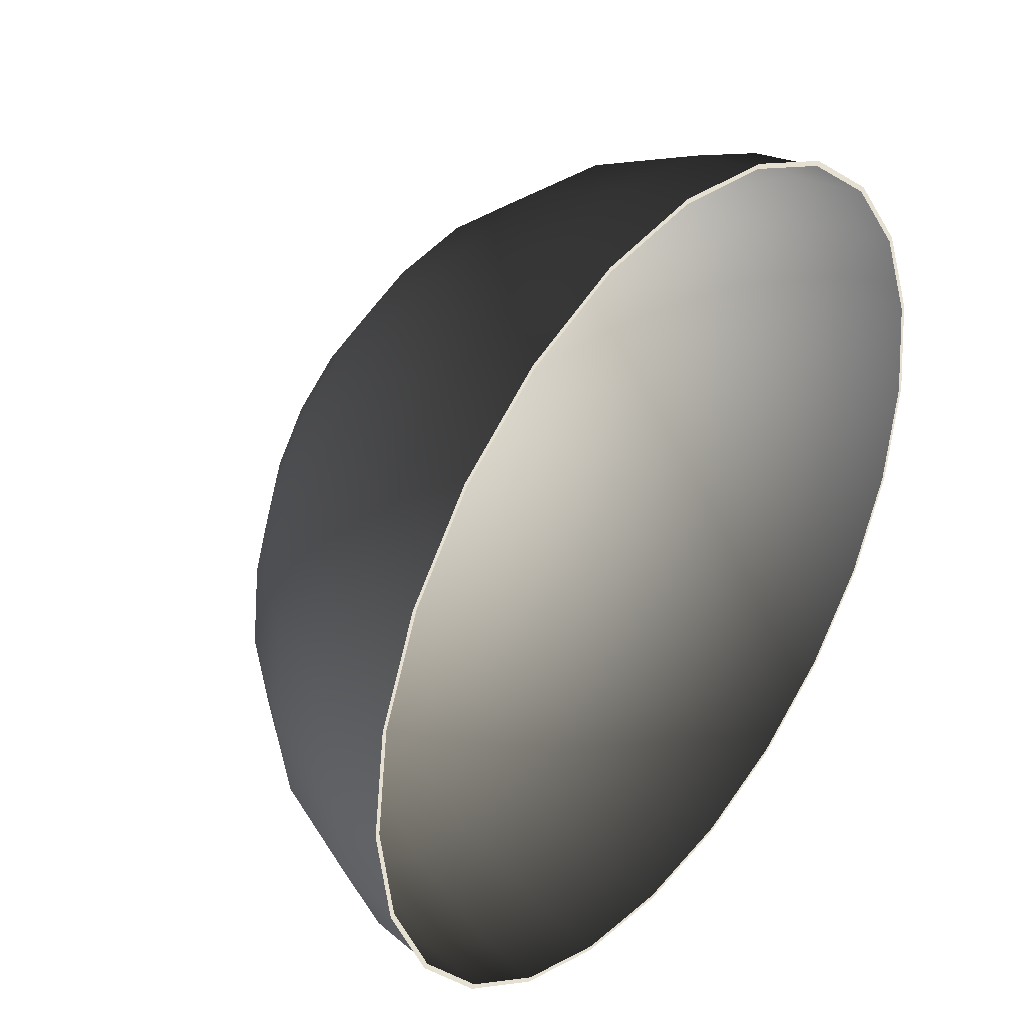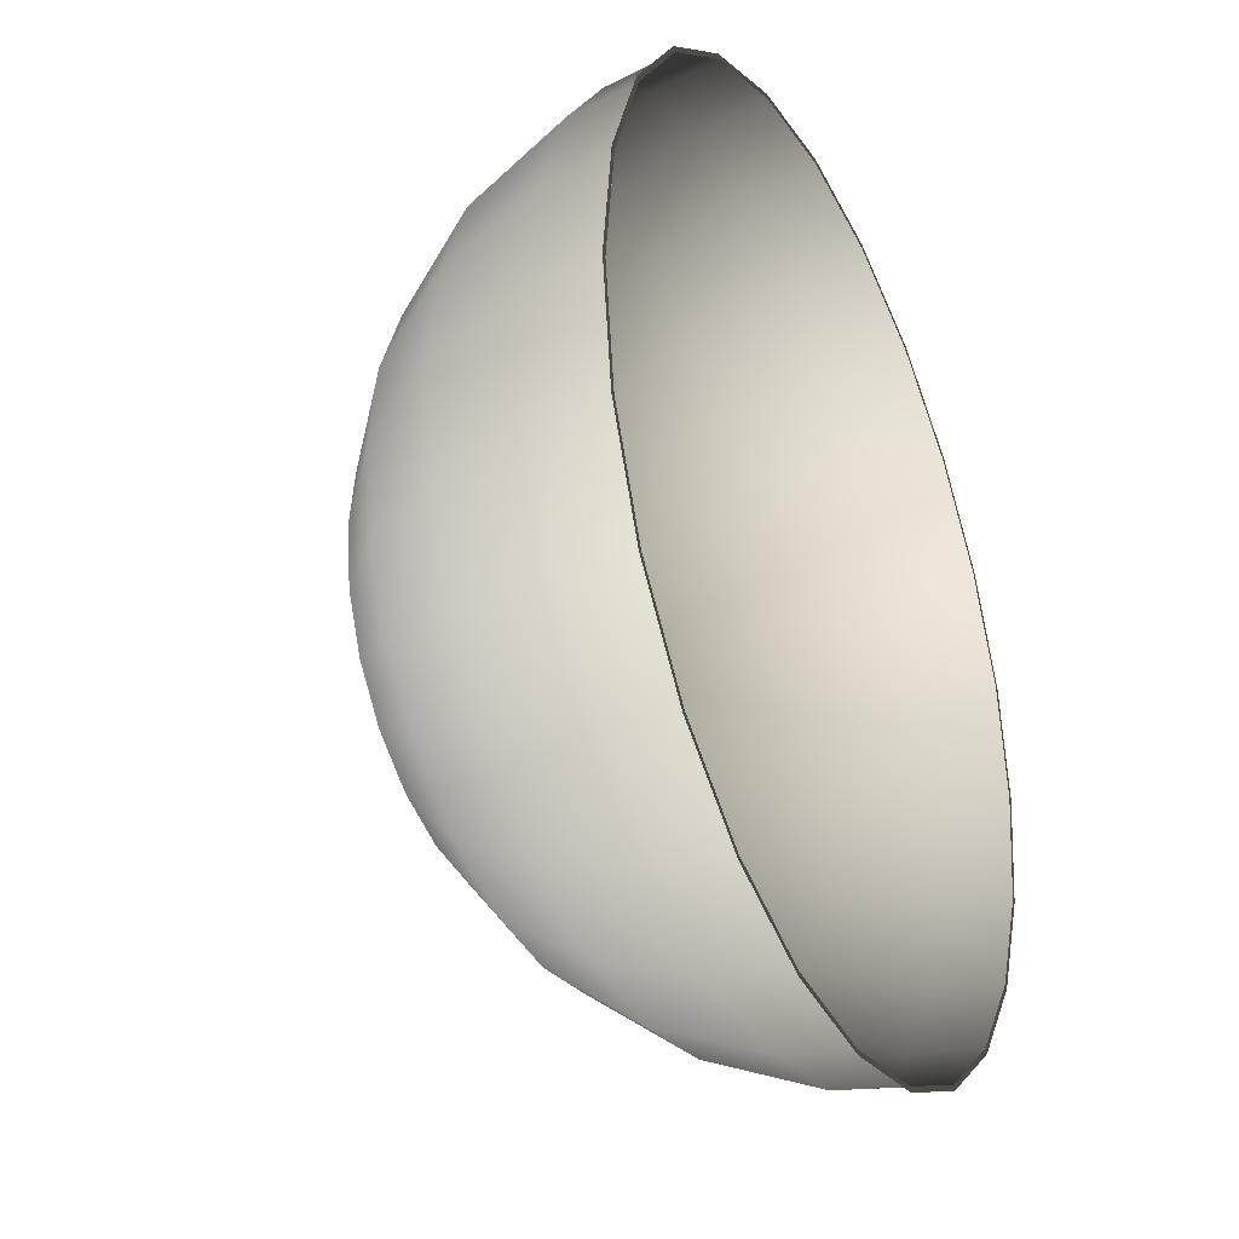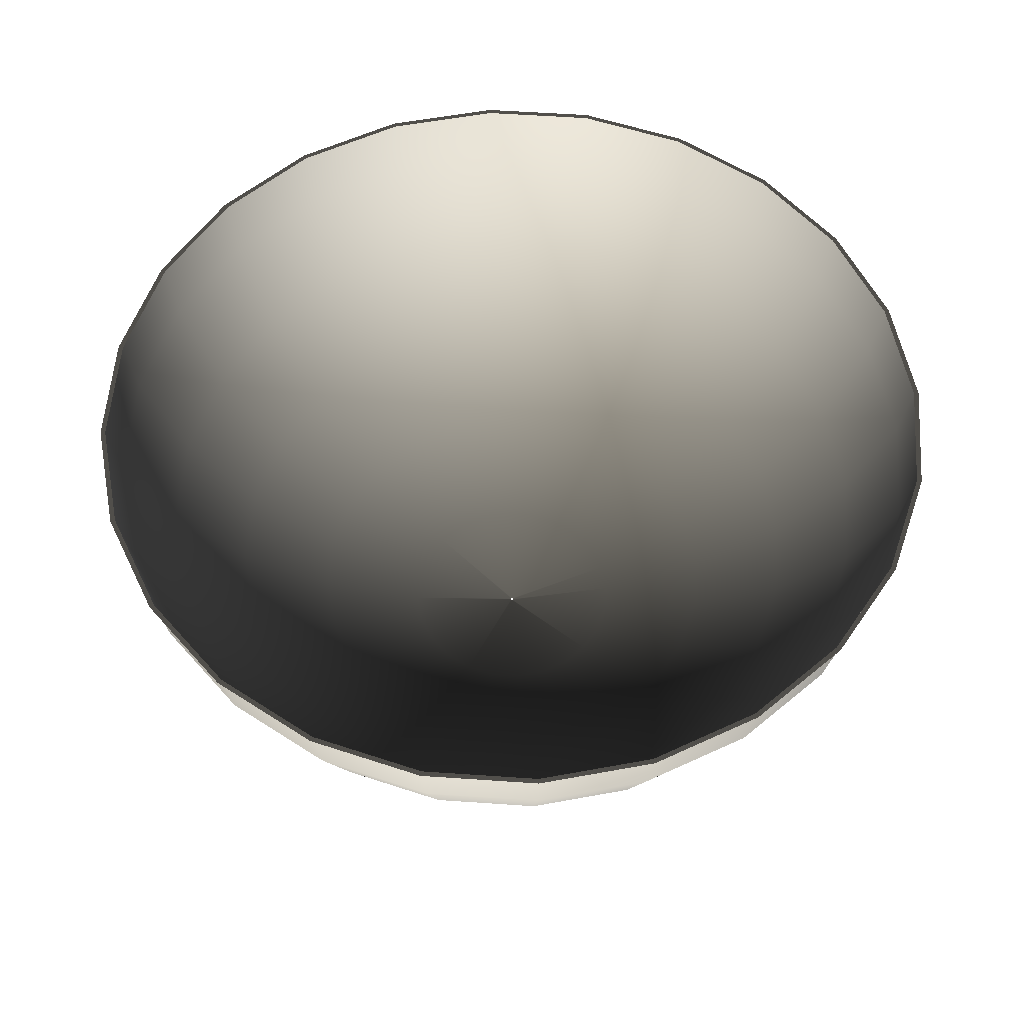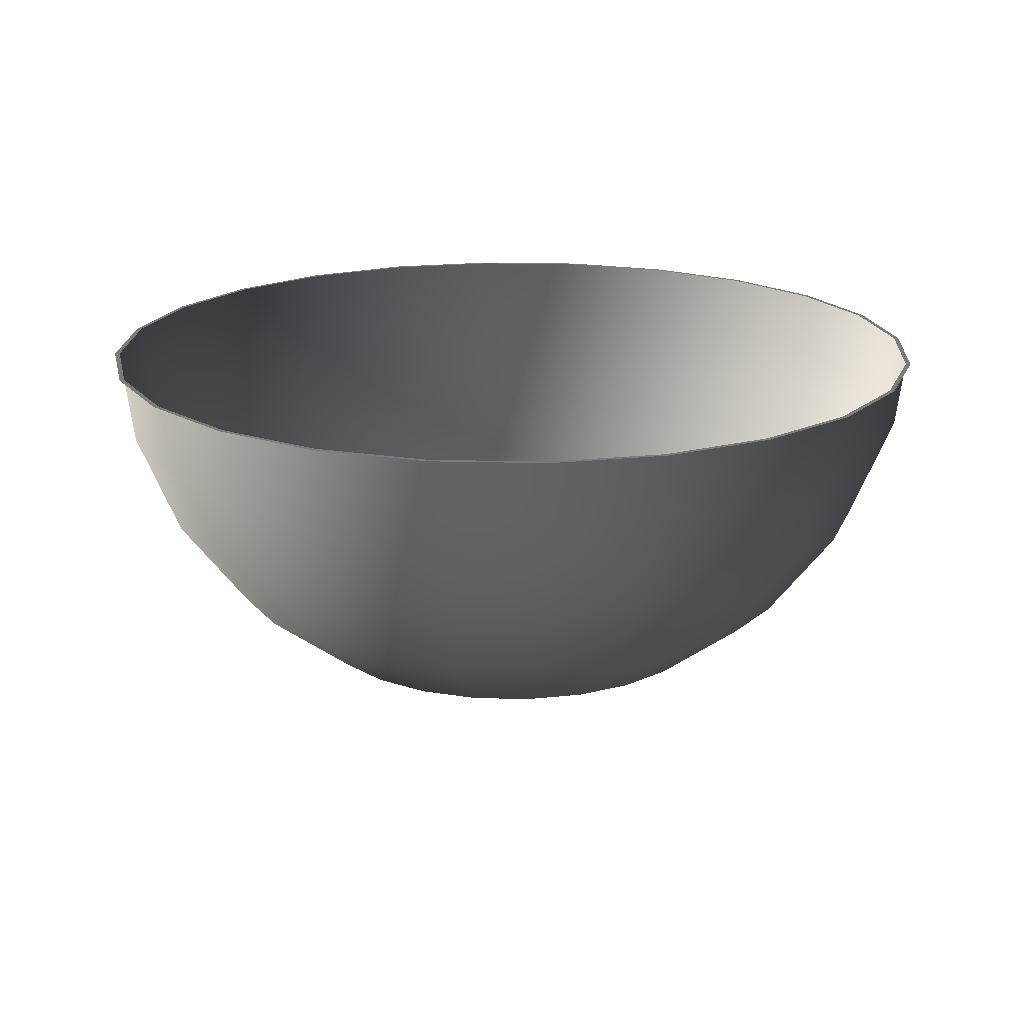
<metadata>
{"format":"obj","ext":"obj","renderer":"f3d","projection":"perspective","resolution":1024,"background":"white","views":[{"elev":37.6,"azim":-51.6,"up":"+Y"},{"elev":-32.8,"azim":-64.5,"up":"+Y"},{"elev":57.1,"azim":11.6,"up":"+Z"},{"elev":18.7,"azim":115.5,"up":"+Z"}]}
</metadata>
<code>
v 0 0.06888 0.0185
v -0.01599 0.05968 0.001345
v -0.01783 0.06654 0.0185
v 0 0.06178 0.001345
v -0.03089 0.0535 0.001345
v 0.01783 0.06654 0.0185
v -0.01307 0.04876 -0.01338
v -0.03444 0.05965 0.0185
v -0.02524 0.04372 -0.01338
v 0.01599 0.05968 0.001345
v 0.01819 0.06791 0.02927
v 0 0.05048 -0.01338
v -0.04369 0.04369 0.001345
v -0.01819 0.06791 0.02927
v -0.0357 0.0357 -0.01338
v 0.03089 0.0535 0.001345
v 0 0.07031 0.02927
v 0.03444 0.05965 0.0185
v 0 0.03576 -0.02468
v -0.009258 0.03454 -0.02468
v -0.04871 0.04871 0.0185
v -0.03515 0.06089 0.02927
v -0.01788 0.03096 -0.02468
v 0.02524 0.04372 -0.01338
v 0.01307 0.04876 -0.01338
v 0.03515 0.06089 0.02927
v -0.05965 0.03444 0.0185
v -0.0535 0.03089 0.001345
v -0.02528 0.02528 -0.02468
v 0.04369 0.04369 0.001345
v 0.0357 0.0357 -0.01338
v 0.04871 0.04871 0.0185
v 0 0.01861 -0.03178
v 0.009258 0.03454 -0.02468
v -0.004814 0.01798 -0.03178
v -0.06089 0.03515 0.02927
v -0.04972 0.04972 0.02927
v -0.04372 0.02524 -0.01338
v -0.009307 0.01612 -0.03178
v 0.01788 0.03096 -0.02468
v 0.04972 0.04972 0.02927
v -0.06654 0.01783 0.0185
v -0.06791 0.01819 0.02927
v -0.05968 0.01599 0.001345
v -0.01316 0.01316 -0.03178
v -0.03096 0.01788 -0.02468
v 0.0535 0.03089 0.001345
v 0.04372 0.02524 -0.01338
v 0.02528 0.02528 -0.02468
v 0.05965 0.03444 0.0185
v 0 0.000206 -0.03421
v 0.004814 0.01798 -0.03178
v -0.04876 0.01307 -0.01338
v -0.01612 0.009307 -0.03178
v -0.03454 0.009258 -0.02468
v 0.009307 0.01612 -0.03178
v 0.06089 0.03515 0.02927
v -0.06888 0 0.0185
v -0.07031 0 0.02927
v -0.06178 0 0.001345
v -0.01798 0.004814 -0.03178
v -0.03576 0 -0.02468
v 0.05968 0.01599 0.001345
v 0.04876 0.01307 -0.01338
v 0.03096 0.01788 -0.02468
v 0.01316 0.01316 -0.03178
v 0.06654 0.01783 0.0185
v -0.000178 0.000107 -0.03421
v -0.05048 0 -0.01338
v -0.01861 0 -0.03178
v -0.03454 -0.009258 -0.02468
v 0.03454 0.009258 -0.02468
v 0.01612 0.009307 -0.03178
v 0.06791 0.01819 0.02927
v 0.01798 0.004814 -0.03178
v 0.000178 0.000107 -0.03421
v -0.000178 -0.000107 -0.03421
v -0.01798 -0.004814 -0.03178
v 0 -0.000206 -0.03421
v -0.004814 -0.01798 -0.03178
v 0.01612 -0.009307 -0.03178
v 0.000178 -0.000107 -0.03421
v -0.06654 -0.01783 0.0185
v -0.06791 -0.01819 0.02927
v -0.05968 -0.01599 0.001345
v -0.01612 -0.009307 -0.03178
v -0.04876 -0.01307 -0.01338
v 0.06178 0 0.001345
v 0.05048 0 -0.01338
v 0.06888 0 0.0185
v 0.01798 -0.004814 -0.03178
v 0.01861 0 -0.03178
v -0.009307 -0.01612 -0.03178
v 0 -0.01861 -0.03178
v 0.01316 -0.01316 -0.03178
v -0.03096 -0.01788 -0.02468
v 0.03576 0 -0.02468
v 0.07031 0 0.02927
v -0.01316 -0.01316 -0.03178
v -0.009258 -0.03454 -0.02468
v 0.009307 -0.01612 -0.03178
v 0.03454 -0.009258 -0.02468
v -0.05965 -0.03444 0.0185
v -0.06089 -0.03515 0.02927
v -0.04372 -0.02524 -0.01338
v 0.05968 -0.01599 0.001345
v 0.04876 -0.01307 -0.01338
v 0.06654 -0.01783 0.0185
v -0.02528 -0.02528 -0.02468
v -0.01788 -0.03096 -0.02468
v 0 -0.03576 -0.02468
v 0.004814 -0.01798 -0.03178
v 0.03096 -0.01788 -0.02468
v 0.02528 -0.02528 -0.02468
v -0.0535 -0.03089 0.001345
v 0.06791 -0.01819 0.02927
v -0.0357 -0.0357 -0.01338
v -0.02524 -0.04372 -0.01338
v 0.009258 -0.03454 -0.02468
v -0.01307 -0.04876 -0.01338
v 0.04372 -0.02524 -0.01338
v 0.01788 -0.03096 -0.02468
v -0.04871 -0.04871 0.0185
v -0.04369 -0.04369 0.001345
v 0.0535 -0.03089 0.001345
v 0.05965 -0.03444 0.0185
v 0.01307 -0.04876 -0.01338
v 0 -0.05048 -0.01338
v 0.0357 -0.0357 -0.01338
v -0.04972 -0.04972 0.02927
v 0.06089 -0.03515 0.02927
v -0.03089 -0.0535 0.001345
v -0.01599 -0.05968 0.001345
v 0.02524 -0.04372 -0.01338
v 0 -0.06178 0.001345
v -0.03444 -0.05965 0.0185
v -0.03515 -0.06089 0.02927
v 0.04369 -0.04369 0.001345
v 0.04871 -0.04871 0.0185
v 0.01599 -0.05968 0.001345
v 0.03089 -0.0535 0.001345
v 0.04972 -0.04972 0.02927
v -0.01783 -0.06654 0.0185
v 0 -0.06888 0.0185
v 0.01783 -0.06654 0.0185
v -0.01819 -0.06791 0.02927
v 0.03444 -0.05965 0.0185
v 0.03515 -0.06089 0.02927
v 0 -0.07031 0.02927
v 0.01819 -0.06791 0.02927
v -0.03555 0.06157 0.02927
v -0.0184 0.06868 0.02927
v 0 0.0711 0.02927
v -0.05028 0.05028 0.02927
v -0.06157 0.03555 0.02927
v -0.06868 0.0184 0.02927
v -0.0711 0 0.02927
v -0.06868 -0.0184 0.02927
v -0.06157 -0.03555 0.02927
v -0.05028 -0.05028 0.02927
v -0.03555 -0.06157 0.02927
v -0.0184 -0.06868 0.02927
v 0 -0.0711 0.02927
v 0.0184 0.06868 0.02927
v 0.03555 0.06157 0.02927
v 0.05028 0.05028 0.02927
v 0.06157 0.03555 0.02927
v 0.06868 0.0184 0.02927
v 0.0711 0 0.02927
v 0.06868 -0.0184 0.02927
v 0.06157 -0.03555 0.02927
v 0.05028 -0.05028 0.02927
v 0.03555 -0.06157 0.02927
v 0.0184 -0.06868 0.02927
g mesh1_mesh1-geometry
f 1 2 3
f 2 1 4
f 5 3 2
f 6 4 1
f 4 7 2
f 3 5 8
f 2 9 5
f 4 6 10
f 1 11 6
f 7 4 12
f 9 2 7
f 13 8 5
f 8 14 3
f 15 5 9
f 6 16 10
f 10 12 4
f 11 1 17
f 11 18 6
f 19 7 12
f 20 9 7
f 8 13 21
f 5 15 13
f 14 8 22
f 17 3 14
f 23 15 9
f 16 6 18
f 24 10 16
f 12 10 25
f 3 17 1
f 18 11 26
f 7 19 20
f 25 19 12
f 9 20 23
f 13 27 21
f 21 22 8
f 15 28 13
f 15 23 29
f 18 30 16
f 10 24 25
f 16 31 24
f 26 32 18
f 33 20 19
f 19 25 34
f 35 23 20
f 27 13 28
f 36 21 27
f 22 21 37
f 28 15 38
f 39 29 23
f 29 38 15
f 30 18 32
f 31 16 30
f 24 34 25
f 31 40 24
f 32 26 41
f 20 33 35
f 34 33 19
f 23 35 39
f 28 42 27
f 21 36 37
f 27 43 36
f 38 44 28
f 29 39 45
f 45 46 29
f 38 29 46
f 32 47 30
f 30 48 31
f 34 24 40
f 40 31 49
f 41 50 32
f 51 35 33
f 40 52 34
f 33 34 52
f 51 39 35
f 42 28 44
f 43 27 42
f 44 38 53
f 51 45 39
f 46 45 54
f 54 55 46
f 46 53 38
f 47 32 50
f 48 30 47
f 48 49 31
f 49 56 40
f 50 41 57
f 51 33 52
f 52 40 56
f 51 54 45
f 44 58 42
f 42 59 43
f 53 60 44
f 55 54 61
f 61 62 55
f 53 46 55
f 50 63 47
f 47 64 48
f 49 48 65
f 65 66 49
f 56 49 66
f 57 67 50
f 51 52 56
f 54 51 68
f 68 61 54
f 58 44 60
f 59 42 58
f 60 53 69
f 62 61 70
f 70 71 62
f 69 55 62
f 55 69 53
f 63 50 67
f 64 47 63
f 64 65 48
f 72 73 65
f 66 65 73
f 73 51 66
f 51 56 66
f 67 57 74
f 75 76 73
f 51 73 76
f 77 78 68
f 79 80 77
f 81 79 82
f 76 75 82
f 60 83 58
f 58 84 59
f 69 85 60
f 70 61 68
f 71 70 78
f 86 71 78
f 87 62 71
f 62 87 69
f 67 88 63
f 63 89 64
f 65 64 72
f 73 72 75
f 74 90 67
f 91 82 92
f 82 75 92
f 78 77 86
f 80 93 77
f 80 79 94
f 79 81 95
f 81 82 91
f 83 60 85
f 84 58 83
f 85 69 87
f 78 70 68
f 71 86 96
f 96 87 71
f 88 67 90
f 89 63 88
f 89 72 64
f 97 75 72
f 90 74 98
f 75 97 92
f 99 86 77
f 93 99 77
f 94 100 80
f 101 79 95
f 102 81 91
f 97 91 92
f 85 103 83
f 83 104 84
f 87 96 105
f 90 106 88
f 88 107 89
f 72 89 97
f 98 108 90
f 91 97 102
f 99 96 86
f 109 93 110
f 80 110 93
f 110 80 100
f 93 109 99
f 100 94 111
f 94 79 112
f 113 95 81
f 95 113 114
f 81 102 113
f 112 79 101
f 103 85 115
f 104 83 103
f 96 99 109
f 109 105 96
f 115 87 105
f 106 90 108
f 107 88 106
f 102 89 107
f 89 102 97
f 108 98 116
f 110 117 109
f 100 118 110
f 94 119 111
f 111 120 100
f 119 94 112
f 121 114 113
f 107 113 102
f 122 112 101
f 114 101 95
f 101 114 122
f 87 115 85
f 115 123 103
f 105 109 117
f 105 124 115
f 108 125 106
f 106 121 107
f 116 126 108
f 117 110 118
f 118 100 120
f 127 111 119
f 112 122 119
f 120 111 128
f 114 121 129
f 113 107 121
f 129 122 114
f 123 115 124
f 130 103 123
f 103 130 104
f 124 105 117
f 125 108 126
f 121 106 125
f 126 116 131
f 132 117 118
f 133 118 120
f 111 127 128
f 119 134 127
f 134 119 122
f 135 120 128
f 125 129 121
f 122 129 134
f 124 136 123
f 123 137 130
f 117 132 124
f 126 138 125
f 131 139 126
f 118 133 132
f 120 135 133
f 140 128 127
f 134 140 127
f 128 140 135
f 129 125 138
f 129 141 134
f 136 124 132
f 137 123 136
f 138 126 139
f 139 131 142
f 143 132 133
f 144 133 135
f 140 134 141
f 145 135 140
f 141 129 138
f 132 143 136
f 136 146 137
f 147 138 139
f 148 139 142
f 133 144 143
f 135 145 144
f 141 145 140
f 138 147 141
f 146 136 143
f 139 148 147
f 149 143 144
f 145 149 144
f 145 141 147
f 143 149 146
f 150 147 148
f 149 145 150
f 147 150 145
g mesh1_mesh1-geometry
f 3 2 1
f 4 1 2
f 2 3 5
f 2 7 4
f 8 5 3
f 5 9 2
f 1 4 6
f 10 6 4
f 6 11 1
f 12 4 7
f 7 2 9
f 5 8 13
f 3 14 8
f 9 5 15
f 10 16 6
f 4 12 10
f 17 1 11
f 6 18 11
f 12 7 19
f 7 9 20
f 21 13 8
f 13 15 5
f 22 8 14
f 14 3 17
f 9 15 23
f 18 6 16
f 16 10 24
f 25 10 12
f 1 17 3
f 26 11 18
f 20 19 7
f 12 19 25
f 23 20 9
f 21 27 13
f 8 22 21
f 13 28 15
f 151 14 152
f 22 14 151
f 153 152 17
f 14 17 152
f 29 23 15
f 16 30 18
f 25 24 10
f 24 31 16
f 18 32 26
f 19 20 33
f 34 25 19
f 20 23 35
f 28 13 27
f 27 21 36
f 37 21 22
f 38 15 28
f 154 22 151
f 23 29 39
f 15 38 29
f 32 18 30
f 30 16 31
f 25 34 24
f 24 40 31
f 41 26 32
f 35 33 20
f 19 33 34
f 39 35 23
f 27 42 28
f 37 36 21
f 36 43 27
f 37 22 154
f 28 44 38
f 45 39 29
f 29 46 45
f 46 29 38
f 30 47 32
f 31 48 30
f 40 24 34
f 49 31 40
f 32 50 41
f 33 35 51
f 34 52 40
f 52 34 33
f 44 28 42
f 42 27 43
f 155 37 154
f 36 37 155
f 156 36 155
f 43 36 156
f 53 38 44
f 39 45 51
f 54 45 46
f 46 55 54
f 38 53 46
f 50 32 47
f 47 30 48
f 31 49 48
f 40 56 49
f 57 41 50
f 35 39 51
f 52 33 51
f 56 40 52
f 45 54 51
f 42 58 44
f 43 59 42
f 157 43 156
f 44 60 53
f 61 54 55
f 55 46 53
f 47 63 50
f 48 64 47
f 65 48 49
f 49 66 65
f 66 49 56
f 50 67 57
f 56 52 51
f 68 51 54
f 54 61 68
f 60 44 58
f 58 42 59
f 59 43 157
f 69 53 60
f 55 62 61
f 70 61 62
f 62 71 70
f 62 55 69
f 53 69 55
f 67 50 63
f 63 47 64
f 48 65 64
f 65 73 72
f 73 65 66
f 66 51 73
f 66 56 51
f 74 57 67
f 73 76 75
f 76 73 51
f 68 78 77
f 77 80 79
f 82 79 81
f 82 75 76
f 58 83 60
f 59 84 58
f 84 59 157
f 60 85 69
f 68 61 70
f 78 70 71
f 78 71 86
f 71 62 87
f 69 87 62
f 63 88 67
f 64 89 63
f 72 64 65
f 75 72 73
f 67 90 74
f 92 82 91
f 92 75 82
f 68 70 78
f 86 77 78
f 77 93 80
f 95 81 79
f 91 82 81
f 85 60 83
f 83 58 84
f 158 84 157
f 87 69 85
f 96 86 71
f 71 87 96
f 90 67 88
f 88 63 89
f 64 72 89
f 72 75 97
f 98 74 90
f 92 91 97
f 92 97 75
f 77 86 99
f 93 110 80
f 77 99 93
f 80 100 94
f 94 79 80
f 81 95 113
f 95 79 101
f 91 81 102
f 83 103 85
f 84 104 83
f 104 84 158
f 86 96 99
f 105 96 87
f 88 106 90
f 89 107 88
f 97 89 72
f 90 108 98
f 102 97 91
f 110 93 109
f 100 80 110
f 99 109 93
f 111 94 100
f 112 79 94
f 114 113 95
f 113 102 81
f 101 79 112
f 95 101 114
f 115 85 103
f 103 83 104
f 159 104 158
f 109 99 96
f 96 105 109
f 105 87 115
f 108 90 106
f 106 88 107
f 107 89 102
f 97 102 89
f 116 98 108
f 109 117 110
f 110 118 100
f 111 119 94
f 100 120 111
f 112 94 119
f 113 114 121
f 102 113 107
f 101 112 122
f 122 114 101
f 103 123 115
f 130 104 159
f 117 109 105
f 85 115 87
f 115 124 105
f 106 125 108
f 107 121 106
f 108 126 116
f 118 110 117
f 120 100 118
f 119 111 127
f 119 122 112
f 128 111 120
f 129 121 114
f 121 107 113
f 114 122 129
f 124 115 123
f 123 103 130
f 104 130 103
f 160 130 159
f 117 105 124
f 126 108 125
f 125 106 121
f 131 116 126
f 118 117 132
f 120 118 133
f 128 127 111
f 127 134 119
f 122 119 134
f 128 120 135
f 121 129 125
f 134 129 122
f 123 136 124
f 130 137 123
f 137 130 160
f 124 132 117
f 125 138 126
f 126 139 131
f 132 133 118
f 133 135 120
f 127 128 140
f 127 140 134
f 135 140 128
f 138 125 129
f 134 141 129
f 132 124 136
f 136 123 137
f 161 137 160
f 139 126 138
f 142 131 139
f 133 132 143
f 135 133 144
f 141 134 140
f 140 135 145
f 138 129 141
f 136 143 132
f 137 146 136
f 146 137 161
f 139 138 147
f 142 139 148
f 143 144 133
f 144 145 135
f 140 145 141
f 141 147 138
f 143 136 146
f 162 146 161
f 147 148 139
f 144 143 149
f 144 149 145
f 147 141 145
f 146 149 143
f 149 146 162
f 148 147 150
f 150 145 149
f 145 150 147
f 163 149 162
g mesh1_mesh1-geometry
f 164 17 153
f 17 164 11
f 153 17 164
f 11 164 17
f 152 14 151
f 151 14 22
f 17 152 153
f 152 17 14
f 11 164 165
f 165 164 11
f 11 165 26
f 26 165 11
f 151 22 154
f 26 165 166
f 166 165 26
f 154 22 37
f 26 166 41
f 41 166 26
f 154 37 155
f 155 37 36
f 155 36 156
f 156 36 43
f 41 166 167
f 167 166 41
f 156 43 157
f 41 167 57
f 57 167 41
f 157 43 59
f 57 167 168
f 168 167 57
f 157 59 84
f 57 168 74
f 74 168 57
f 157 84 158
f 74 168 169
f 169 168 74
f 158 84 104
f 74 169 98
f 98 169 74
f 158 104 159
f 98 169 170
f 170 169 98
f 159 104 130
f 98 170 116
f 116 170 98
f 159 130 160
f 116 170 131
f 131 170 116
f 160 130 137
f 131 170 171
f 171 170 131
f 160 137 161
f 131 171 142
f 142 171 131
f 161 137 146
f 142 171 172
f 172 171 142
f 161 146 162
f 142 172 148
f 148 172 142
f 148 172 173
f 173 172 148
f 162 146 149
f 148 173 150
f 150 173 148
f 162 149 163
f 150 173 174
f 174 173 150
f 150 174 149
f 149 174 163
f 149 174 150
f 163 174 149

</code>
